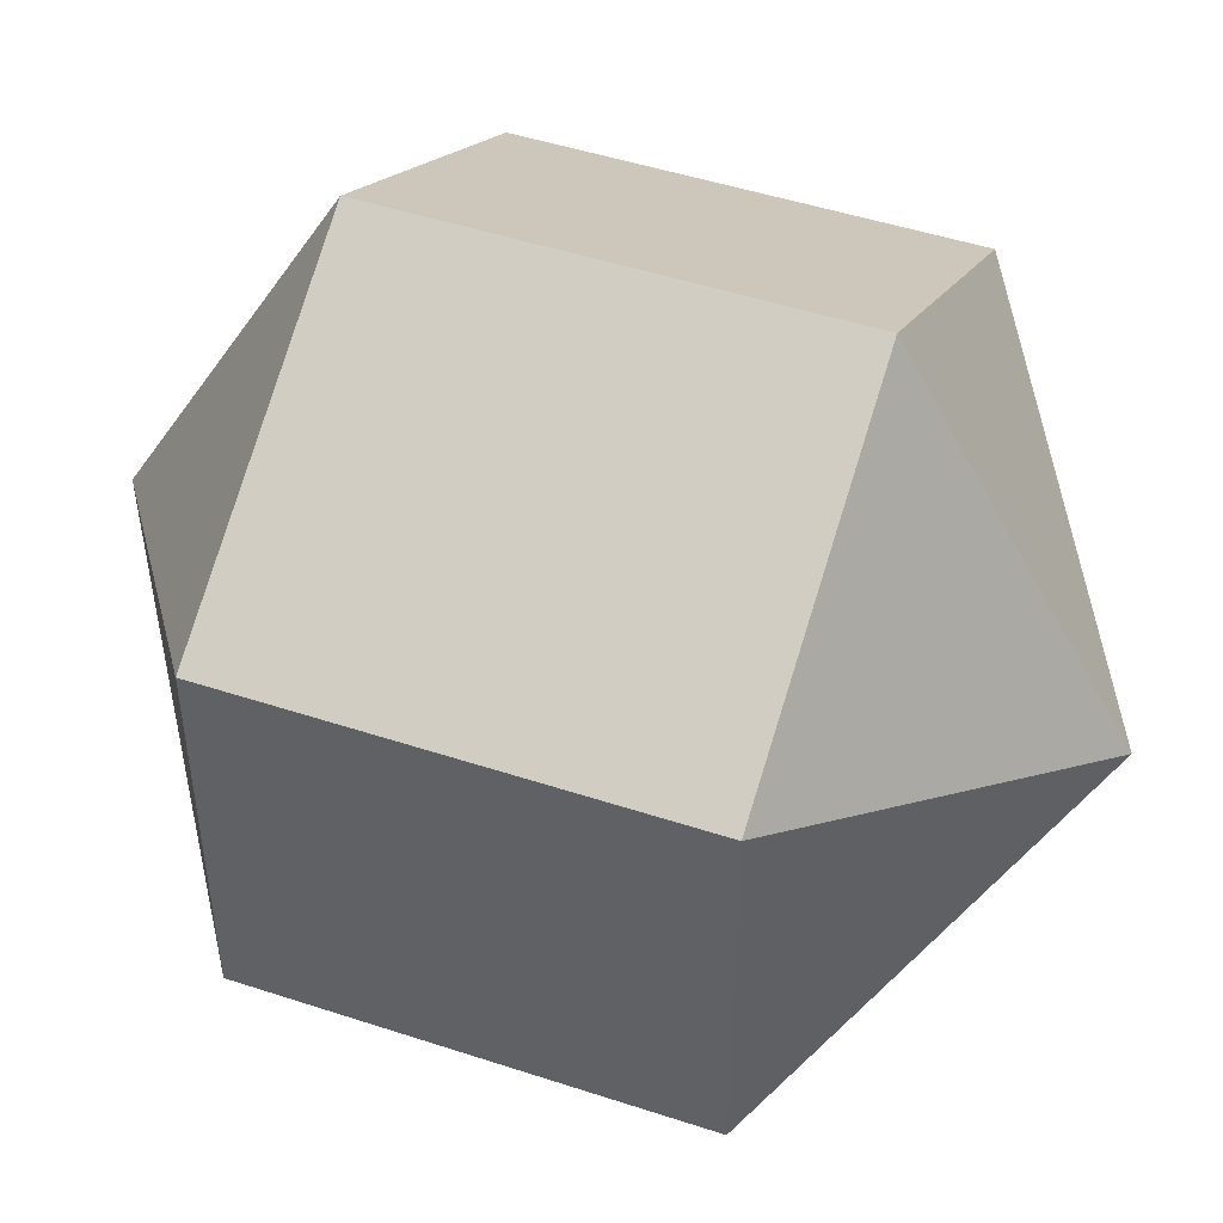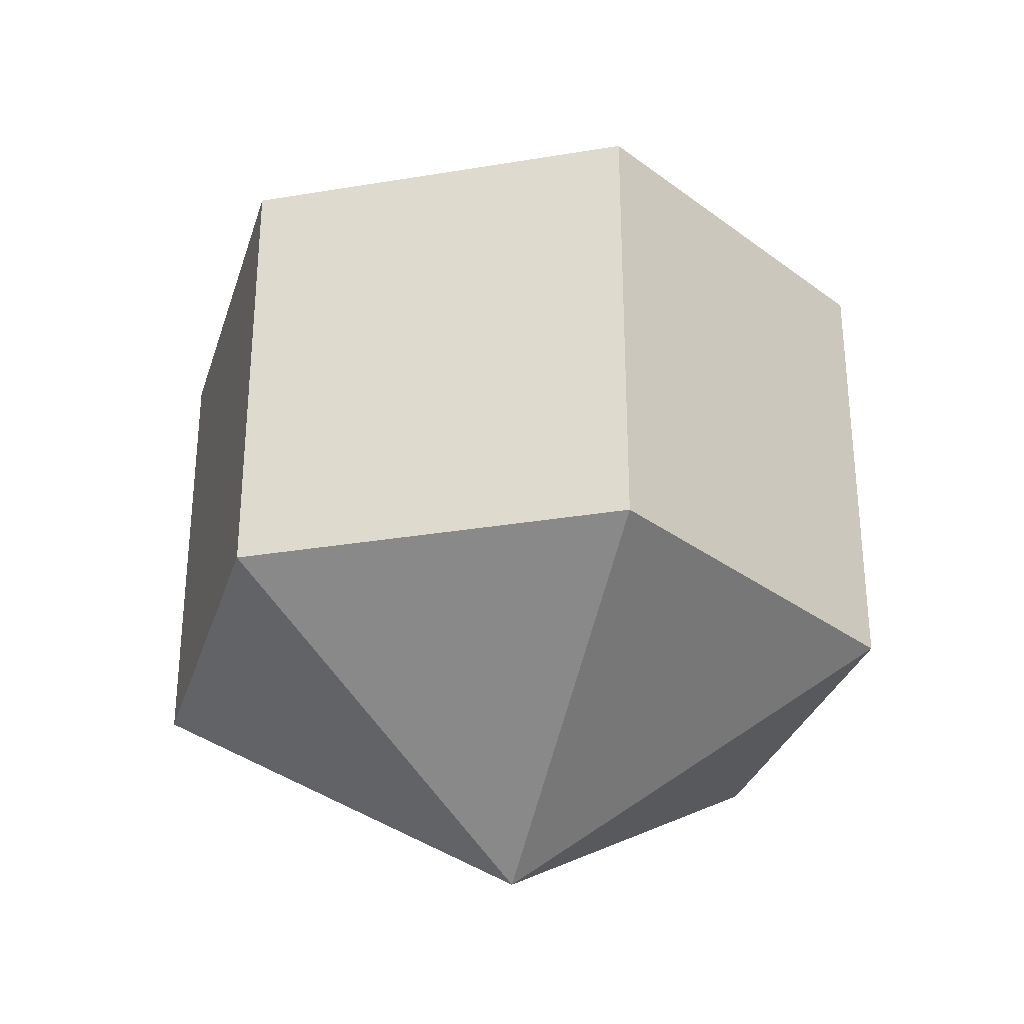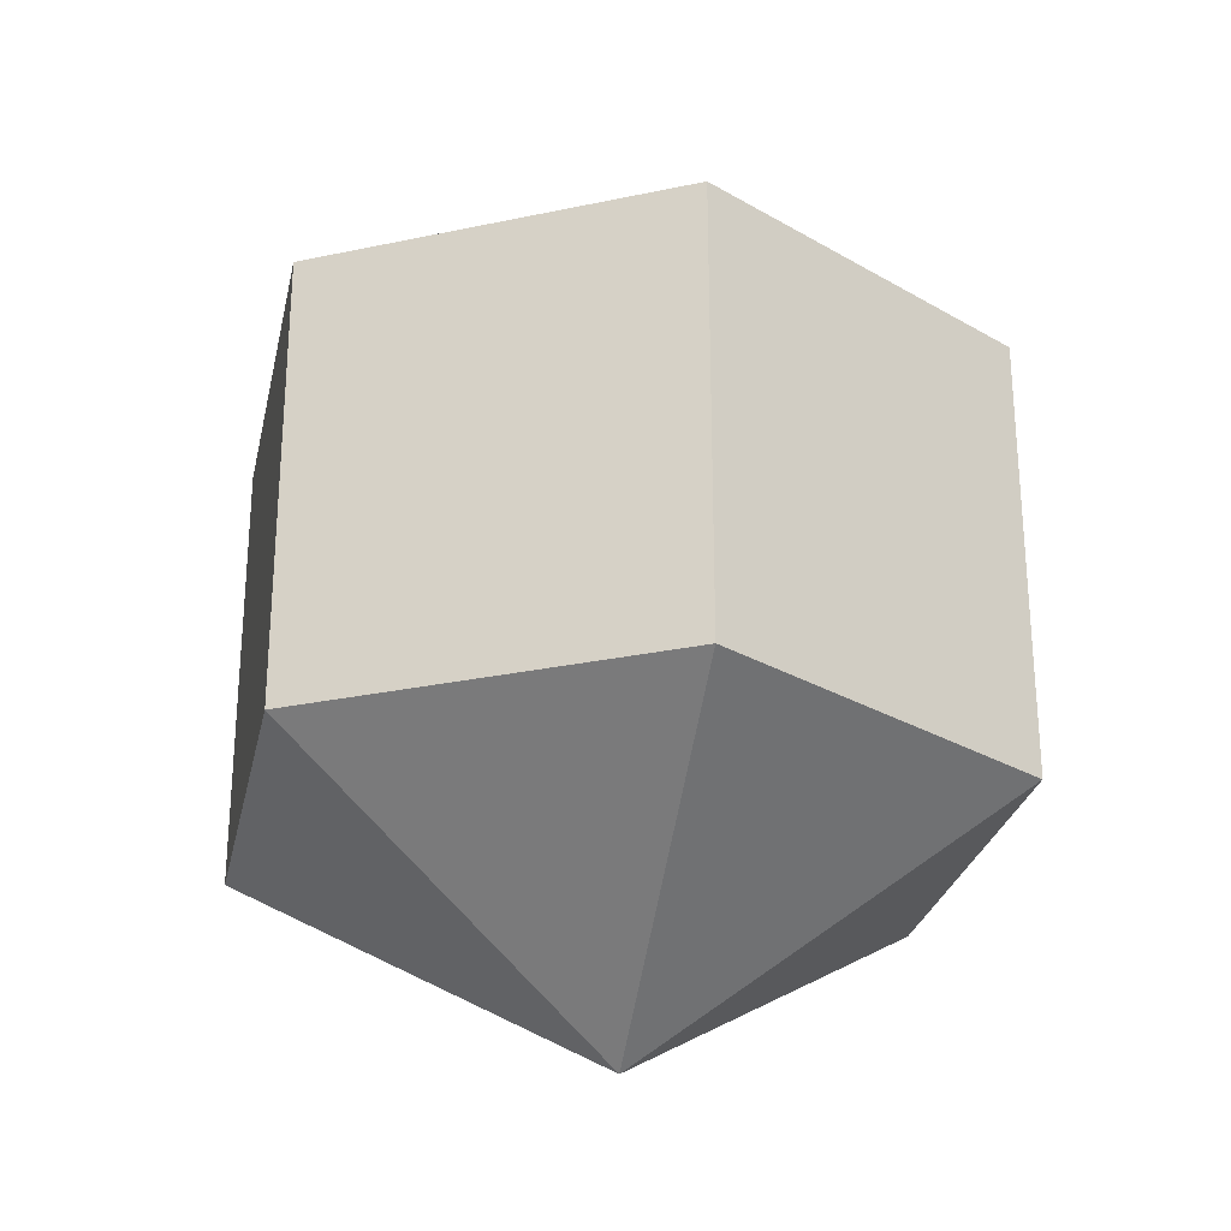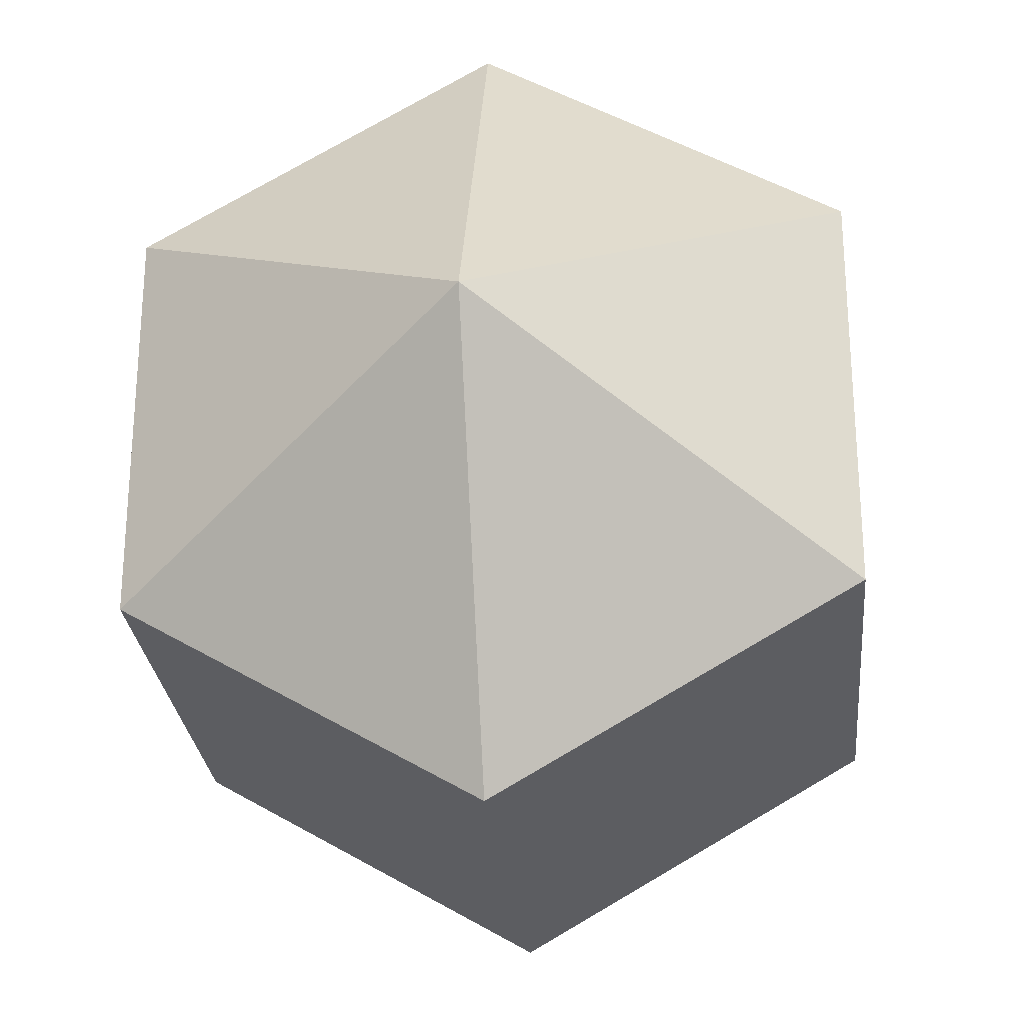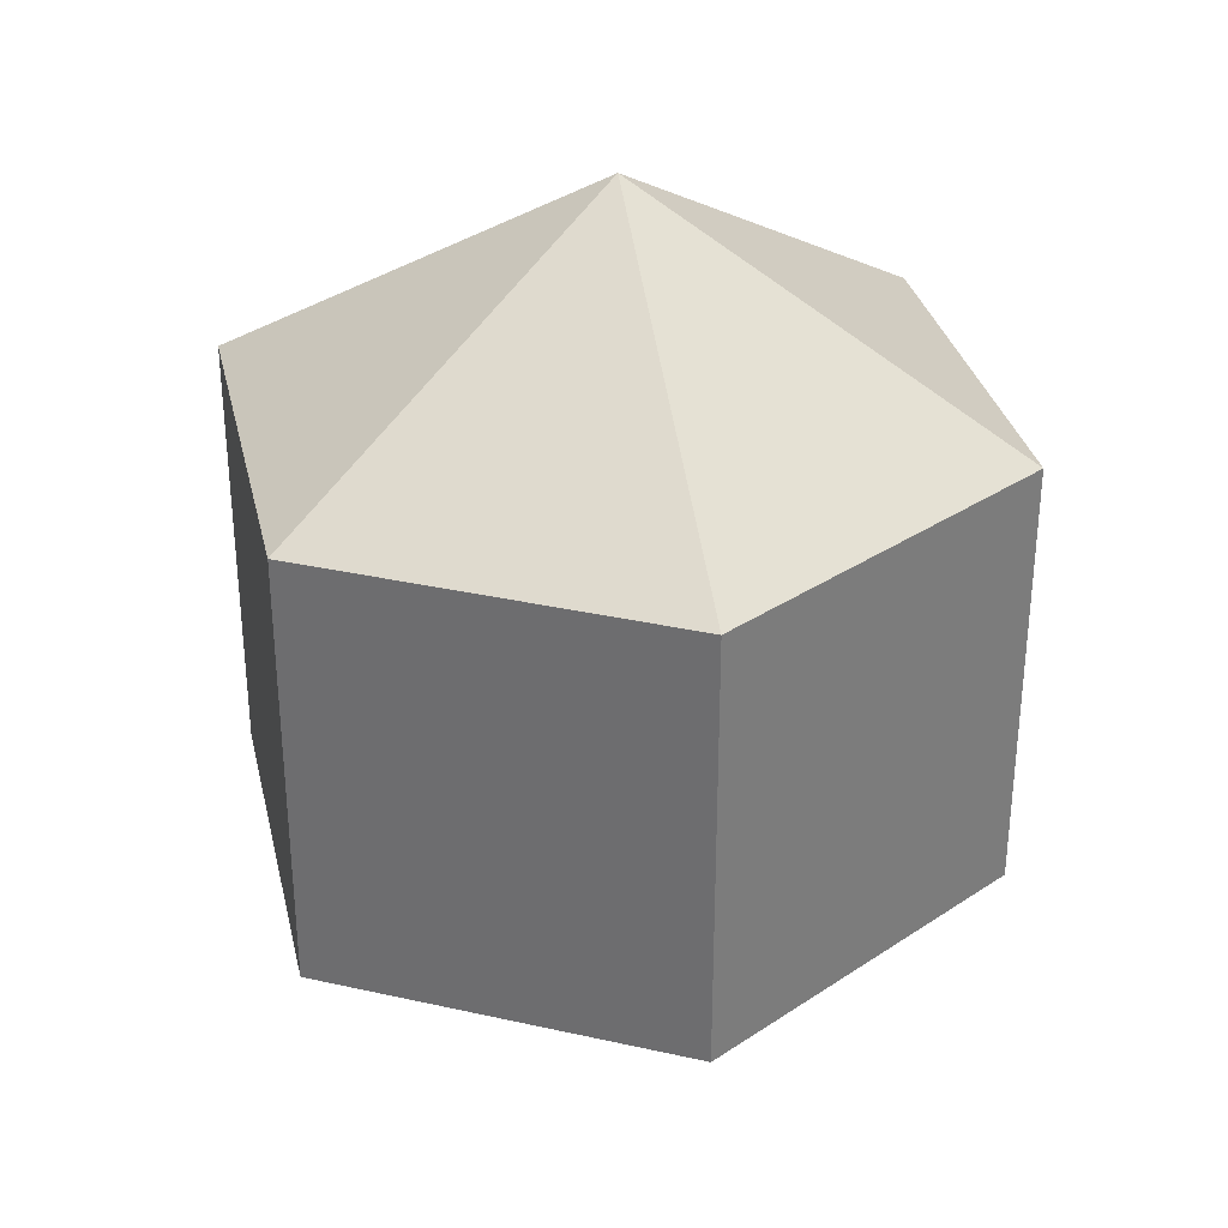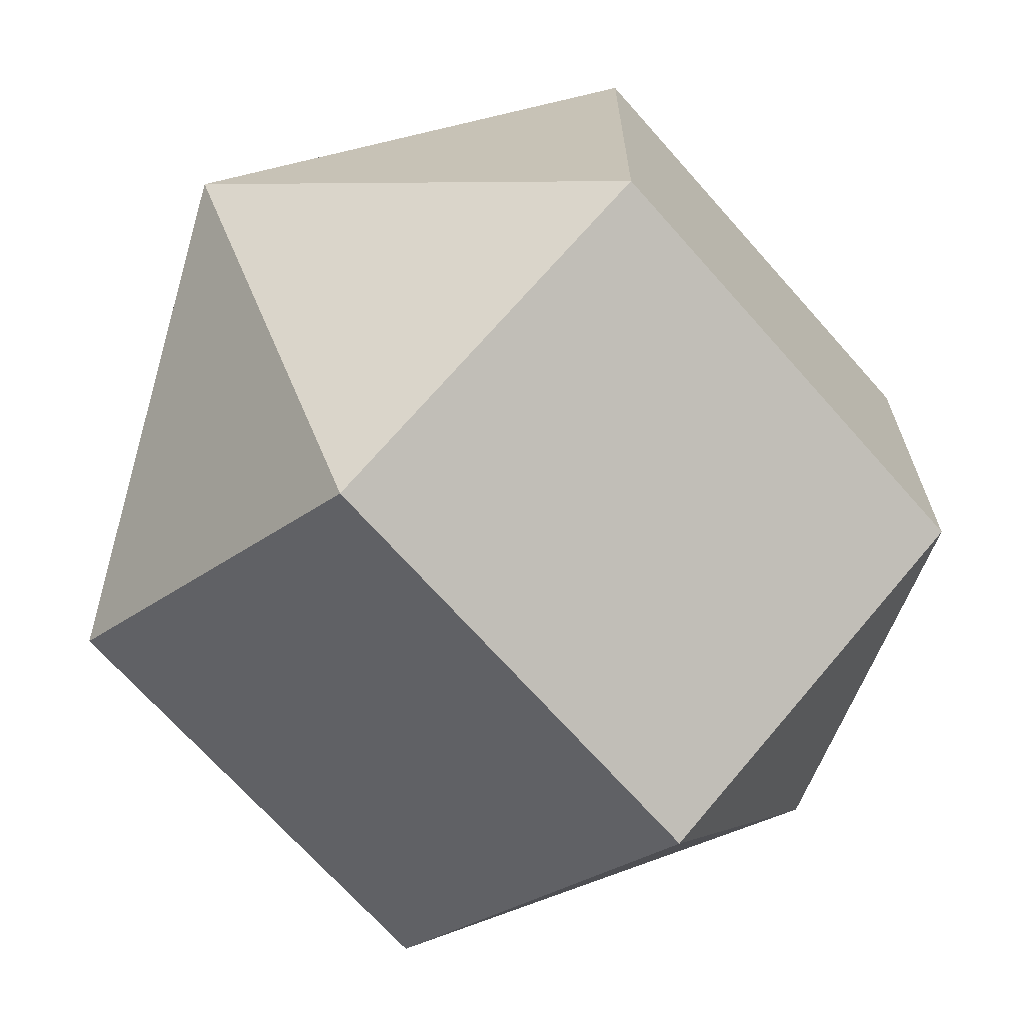
<metadata>
{"format":"obj","ext":"obj","renderer":"f3d","projection":"perspective","resolution":1024,"background":"white","views":[{"elev":48.2,"azim":110.2,"up":"+Z"},{"elev":-31.2,"azim":43.4,"up":"+Y"},{"elev":-27.5,"azim":108.2,"up":"+Y"},{"elev":-26.5,"azim":5.5,"up":"+Z"},{"elev":32.6,"azim":107.3,"up":"+Y"},{"elev":-68.7,"azim":-138.6,"up":"+Z"}]}
</metadata>
<code>
o model_582
v -0.0001491 0.03773 -0.0001477
v -0.02823 0.01871 -0.0162
v -0.02823 0.01871 0.01635
v -0.0001491 0.03773 -0.0001477
v -0.0001491 0.01871 0.03285
v -0.02823 0.01871 0.01635
v -0.0001491 0.03773 -0.0001477
v -0.0001491 0.01871 0.03285
v 0.02838 0.01871 0.01635
v -0.0001491 0.03773 -0.0001477
v 0.02838 0.01871 -0.0162
v 0.02838 0.01871 0.01635
v -0.0001491 0.03773 -0.0001477
v 0.02838 0.01871 -0.0162
v -0.0001491 0.01871 -0.0327
v -0.0001491 0.03773 -0.0001477
v -0.02823 0.01871 -0.0162
v -0.0001491 0.01871 -0.0327
v -0.0001491 -0.03774 -0.0001477
v -0.02823 -0.01872 0.01635
v -0.02823 -0.01872 -0.0162
v -0.0001491 -0.03774 -0.0001477
v -0.02823 -0.01872 0.01635
v -0.0001491 -0.01872 0.03285
v -0.0001491 -0.03774 -0.0001477
v 0.02838 -0.01872 0.01635
v -0.0001491 -0.01872 0.03285
v -0.0001491 -0.03774 -0.0001477
v 0.02838 -0.01872 0.01635
v 0.02838 -0.01872 -0.0162
v -0.0001491 -0.03774 -0.0001477
v -0.0001491 -0.01872 -0.0327
v 0.02838 -0.01872 -0.0162
v -0.0001491 -0.03774 -0.0001477
v -0.0001491 -0.01872 -0.0327
v -0.02823 -0.01872 -0.0162
v -0.02823 -0.01872 -0.0162
v -0.02823 -0.01872 0.01635
v -0.02823 0.01871 -0.0162
v -0.02823 0.01871 0.01635
v -0.02823 -0.01872 0.01635
v -0.0001491 -0.01872 0.03285
v -0.02823 0.01871 0.01635
v -0.0001491 0.01871 0.03285
v -0.0001491 -0.01872 0.03285
v 0.02838 -0.01872 0.01635
v -0.0001491 0.01871 0.03285
v 0.02838 0.01871 0.01635
v 0.02838 -0.01872 0.01635
v 0.02838 -0.01872 -0.0162
v 0.02838 0.01871 0.01635
v 0.02838 0.01871 -0.0162
v 0.02838 -0.01872 -0.0162
v -0.0001491 -0.01872 -0.0327
v 0.02838 0.01871 -0.0162
v -0.0001491 0.01871 -0.0327
v -0.0001491 -0.01872 -0.0327
v -0.02823 -0.01872 -0.0162
v -0.0001491 0.01871 -0.0327
v -0.02823 0.01871 -0.0162
f 1 2 3
f 2 3 3
f 3 3 4
f 3 4 4
f 4 4 5
f 4 6 5
f 5 6 6
f 6 7 6
f 6 7 7
f 7 8 7
f 7 8 9
f 8 9 9
f 9 9 10
f 9 10 10
f 10 10 11
f 10 12 11
f 11 12 12
f 12 13 12
f 12 13 13
f 13 14 13
f 13 14 15
f 14 15 15
f 15 15 16
f 15 16 16
f 16 16 17
f 16 18 17
f 17 18 18
f 18 19 18
f 18 19 19
f 19 20 19
f 19 20 21
f 20 21 21
f 21 21 22
f 21 22 22
f 22 22 23
f 22 24 23
f 23 24 24
f 24 25 24
f 24 25 25
f 25 26 25
f 25 26 27
f 26 27 27
f 27 27 28
f 27 28 28
f 28 28 29
f 28 30 29
f 29 30 30
f 30 31 30
f 30 31 31
f 31 32 31
f 31 32 33
f 32 33 33
f 33 33 34
f 33 34 34
f 34 34 35
f 34 36 35
f 35 36 36
f 36 37 36
f 36 37 37
f 37 38 37
f 37 38 39
f 38 40 39
f 39 40 40
f 40 41 40
f 40 41 41
f 41 42 41
f 41 42 43
f 42 44 43
f 43 44 44
f 44 45 44
f 44 45 45
f 45 46 45
f 45 46 47
f 46 48 47
f 47 48 48
f 48 49 48
f 48 49 49
f 49 50 49
f 49 50 51
f 50 52 51
f 51 52 52
f 52 53 52
f 52 53 53
f 53 54 53
f 53 54 55
f 54 56 55
f 55 56 56
f 56 57 56
f 56 57 57
f 57 58 57
f 57 58 59
f 58 60 59

</code>
